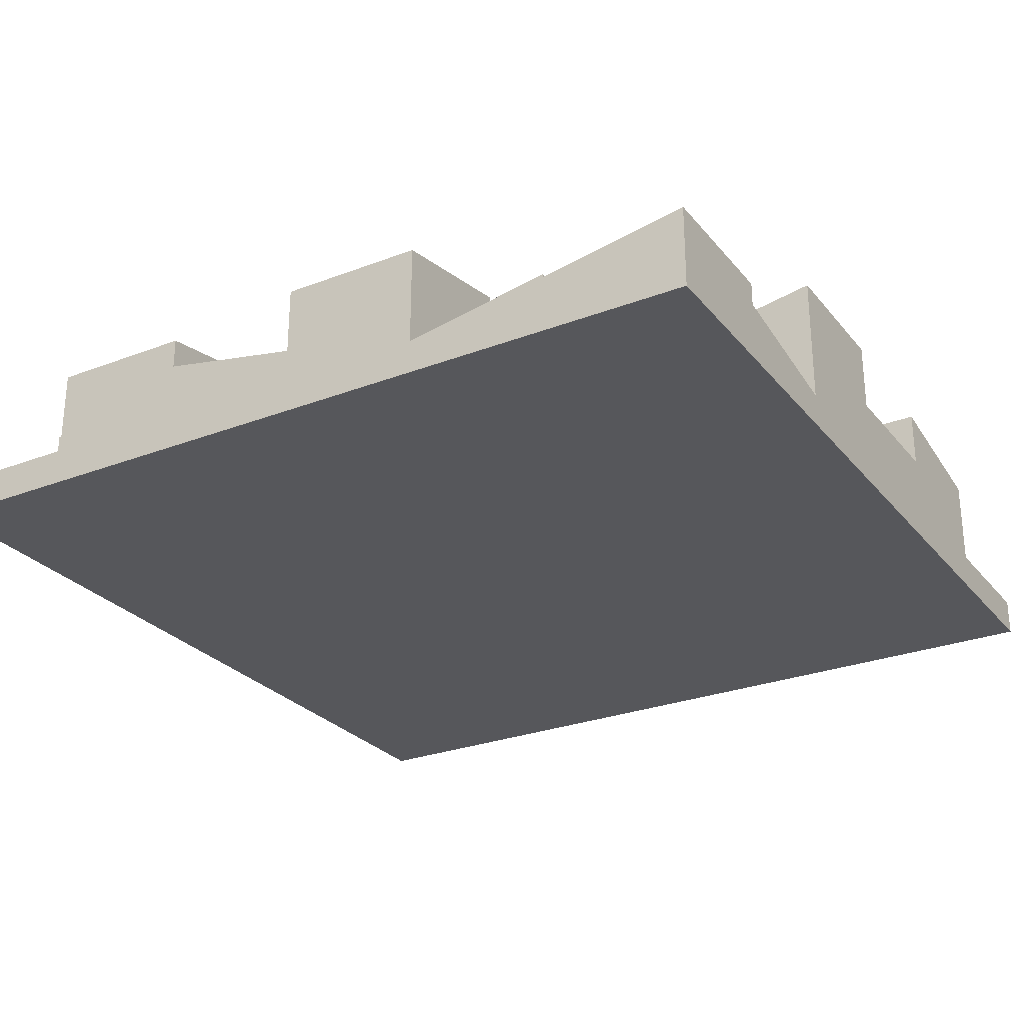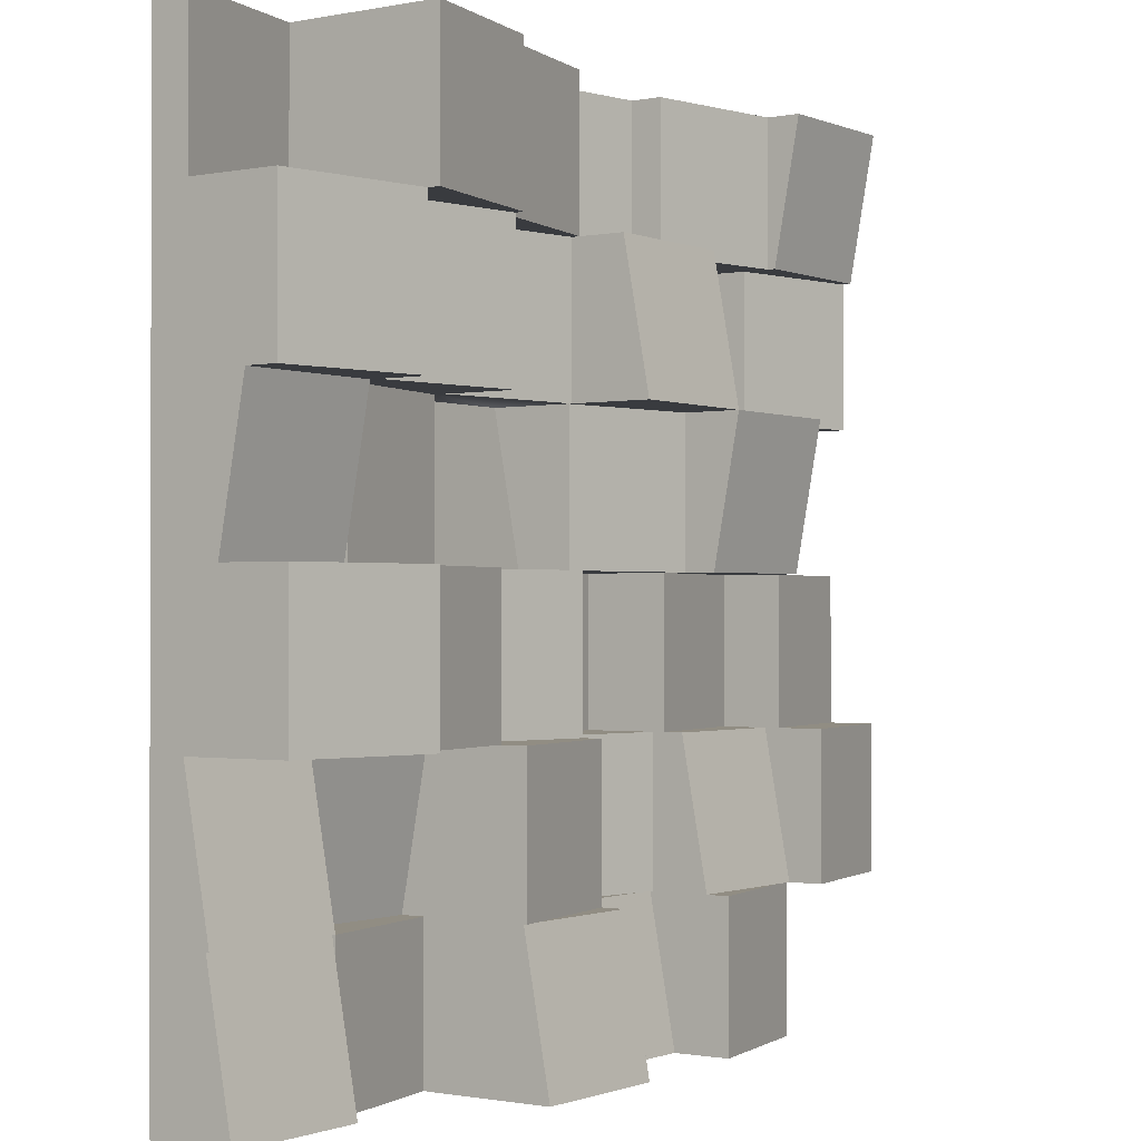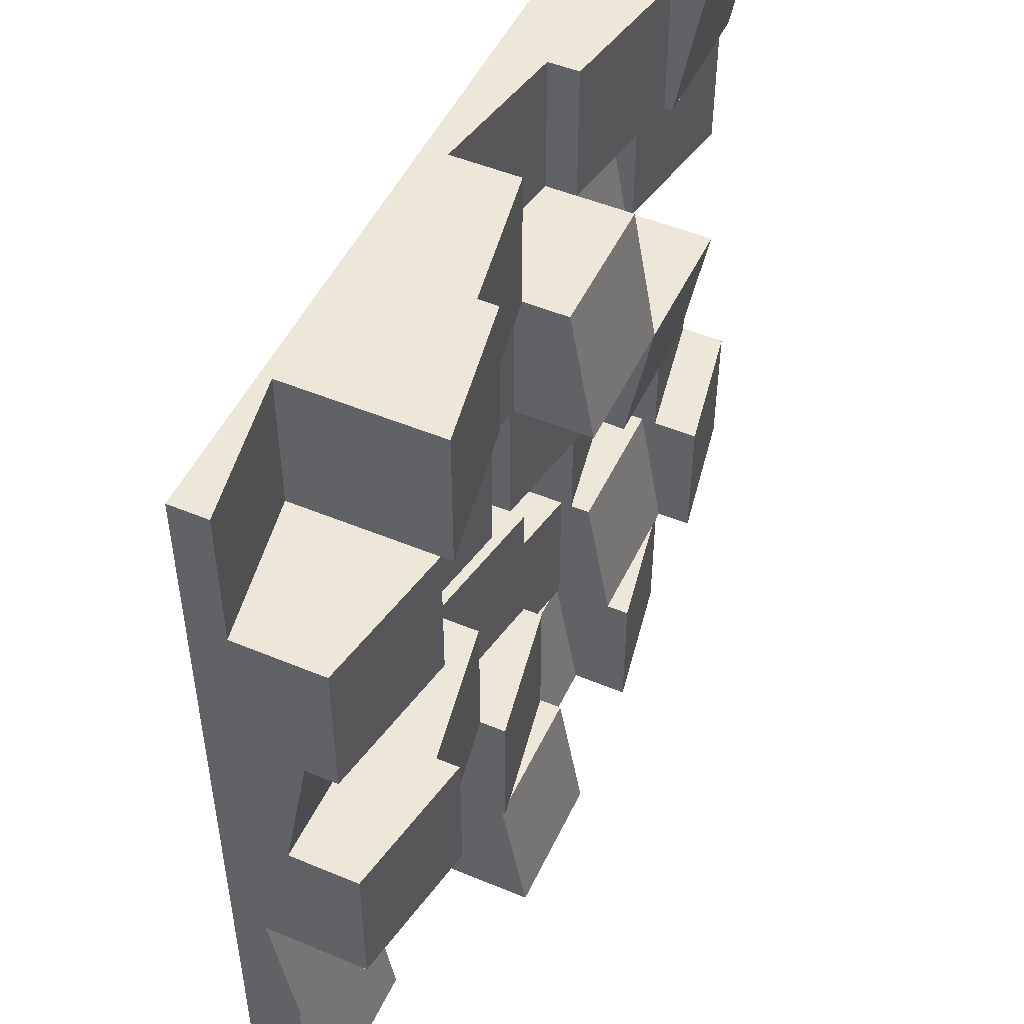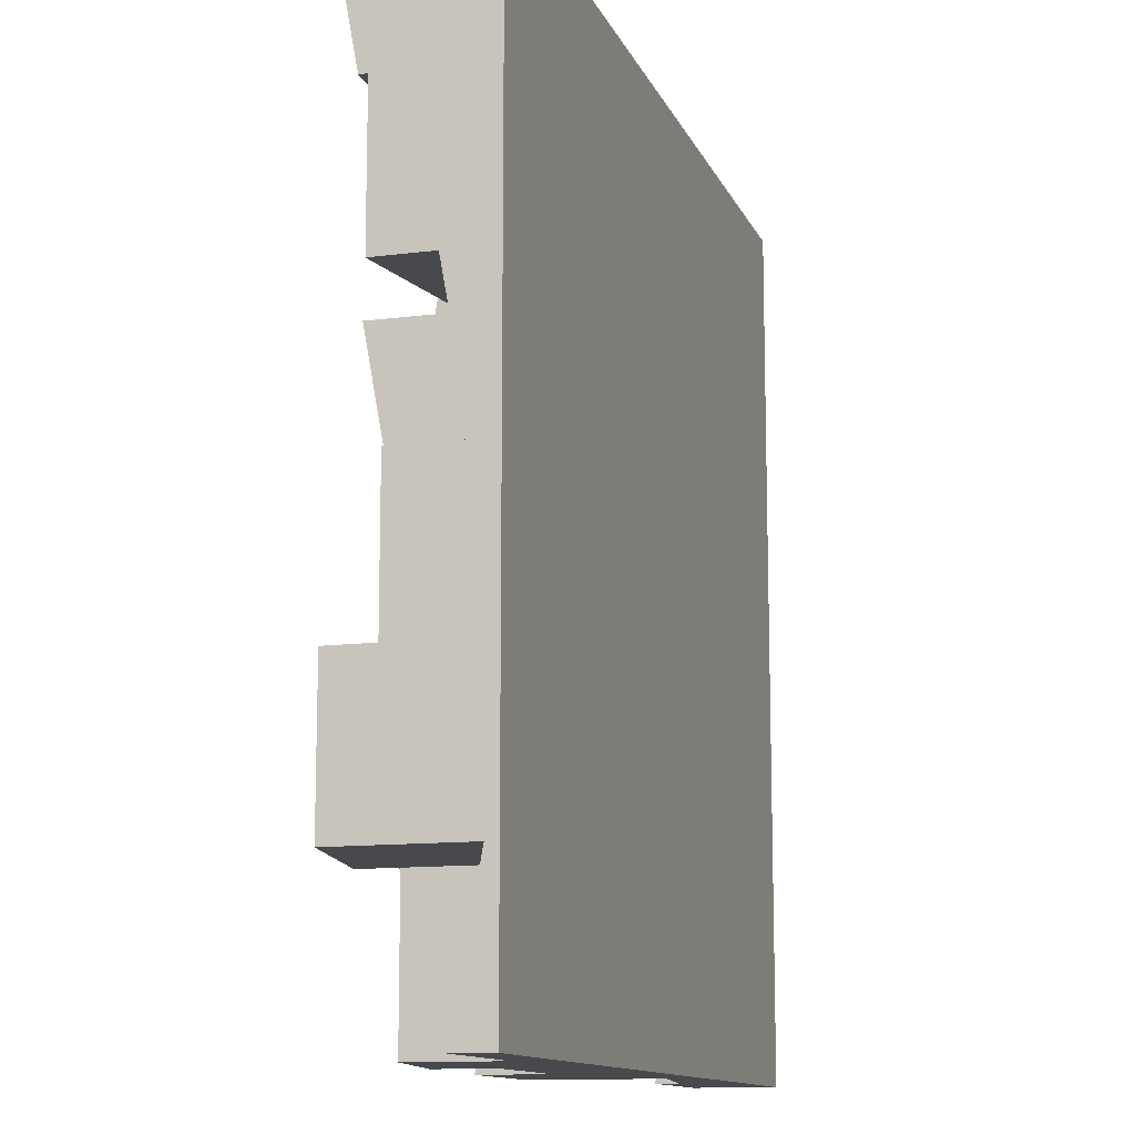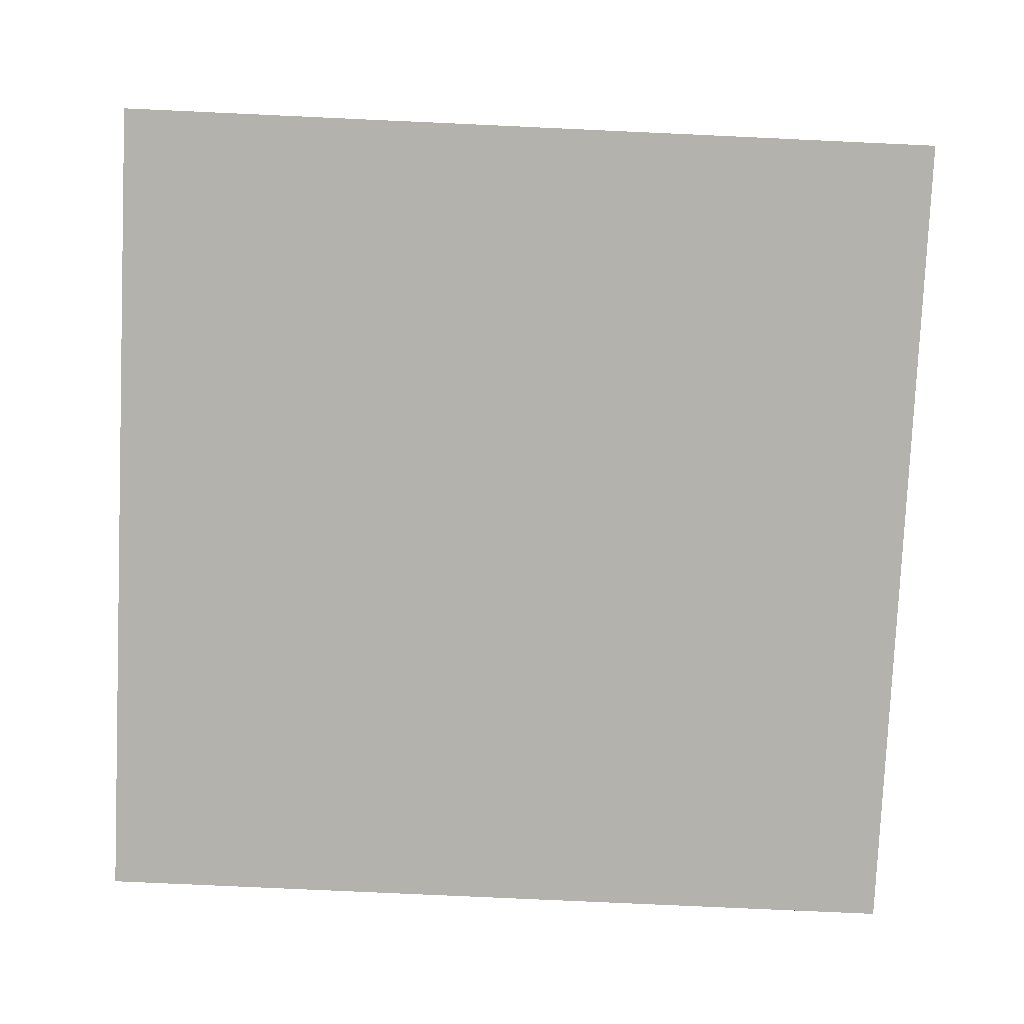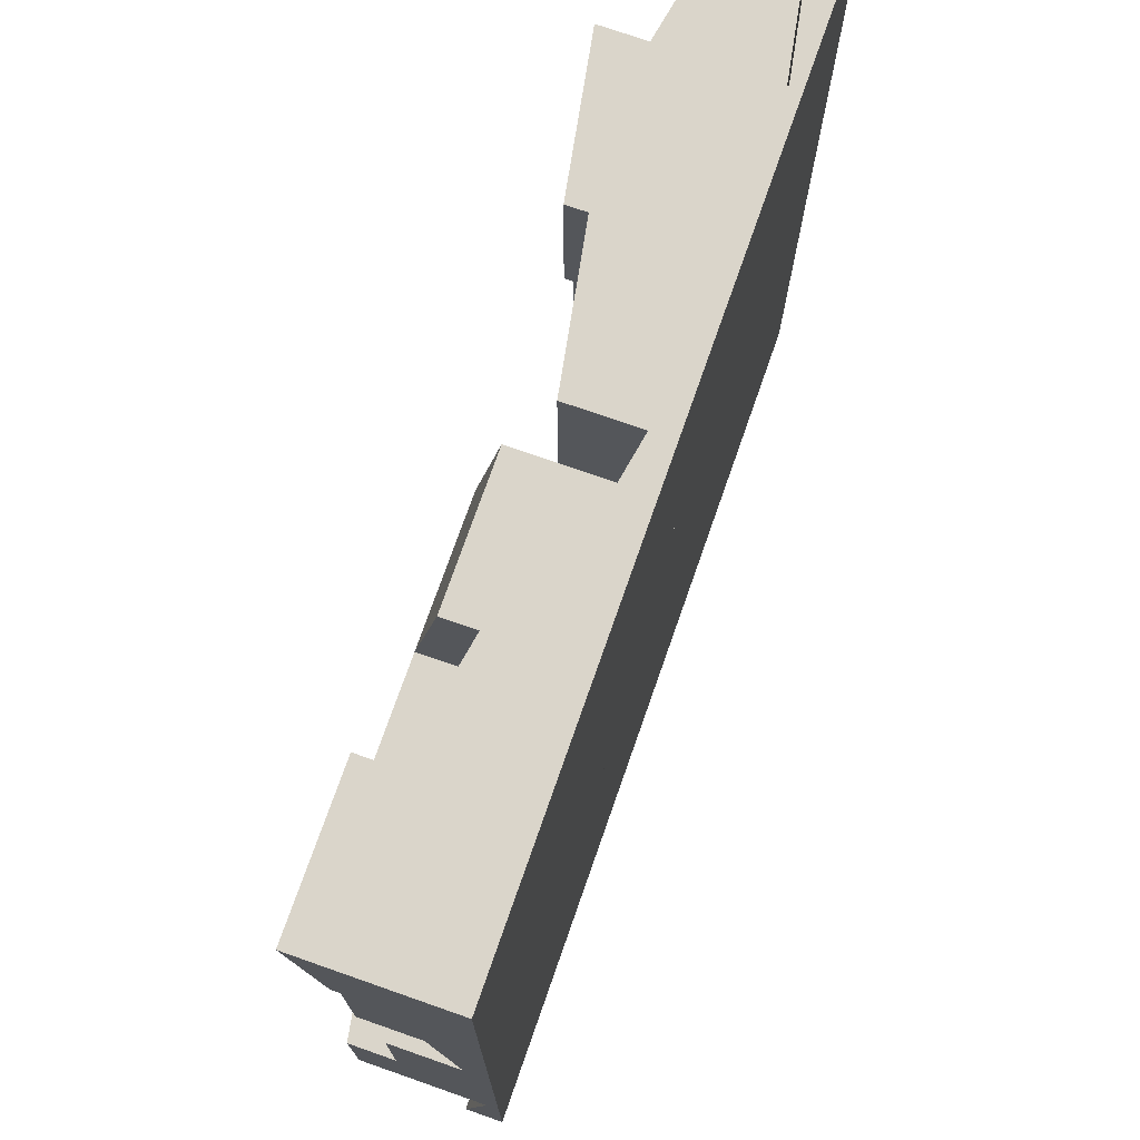
<metadata>
{"format":"obj","ext":"obj","renderer":"f3d","projection":"perspective","resolution":1024,"background":"white","views":[{"elev":-27.1,"azim":120.6,"up":"+Y"},{"elev":-1.0,"azim":125.2,"up":"+Z"},{"elev":49.7,"azim":114.7,"up":"+Z"},{"elev":-12.3,"azim":-73.2,"up":"+Z"},{"elev":-79.5,"azim":177.4,"up":"+Y"},{"elev":74.2,"azim":-70.7,"up":"+Z"}]}
</metadata>
<code>
o obj.030_mesh.030
v -0.1667 0 0
v 0 0.03033 0
v 0 0.03033 -0.1667
v -0.1667 0 -0.1667
v -0.5 -0 0.5
v 0.5 -0 0.5
v 0.5 0 -0.5
v -0.5 0 -0.5
v 0 0.09251 0
v 0 0.09251 0.1667
v 0 -0 0.1667
v -0.5 0.1625 0.5
v -0.5 0.1322 0.3333
v -0.5 0.1228 0.3333
v -0.3333 0.1228 0.5
v -0.3333 0.1625 0.5
v 0.1667 0.1889 -0.5
v 0.1667 0.03965 -0.5
v 0 0.1096 -0.5
v 0 0.1889 -0.5
v -0.5 0.1057 -0.1667
v -0.5 0 -0.1667
v -0.5 0.02643 0
v -0.5 0.1057 0
v 0 0.05286 -0.1667
v -0.5 0 0
v -0.5 -0 0.1667
v -0.5 0.05676 0.1667
v -0.1667 0.05676 0.5
v -0.1667 0.09251 0.5
v 0.1667 0.1586 -0.3333
v 0.1667 0.03965 -0.3333
v 0.3333 0.1189 0.3333
v 0.3333 0.01321 0.3333
v 0.5 0.04355 0.3333
v 0.5 0.1454 0.3333
v -0.1667 0.08319 -0.1667
v -0.1667 0.09641 -0.1667
v -0.1667 0.09641 0
v -0.3333 0.1189 -0.1667
v -0.3333 0.1361 0
v -0.3333 0.06608 0
v -0.3333 0.06608 -0.1667
v -0.1667 0.08319 -0.3333
v -0.1667 0.1493 -0.3333
v -0.1667 0.1757 -0.3333
v -0.3119 0.1493 -0.3333
v -0.3333 0.1361 -0.1667
v 0.5 0.06998 -0.3333
v 0.5 0.06608 -0.3333
v 0.3333 0.06608 -0.3333
v 0.3333 0.06998 -0.3333
v -0.1667 0.1228 0.1667
v -0.1667 0.08319 0.1667
v -0.1667 0.09251 0.3333
v -0.1667 0.1586 0.3333
v 0.1667 0.1625 -0.1667
v 0.1667 0.1625 -0.3333
v 0.1452 0.1586 -0.3333
v 0.1667 0.1322 -0.1667
v 0 0.1322 -0.1667
v 0 0.1096 -0.1667
v 0.1667 0.07929 -0.1667
v 0.3333 0.1889 0.5
v 0.1667 0.1586 0.5
v 0.1667 0.1361 0.5
v 0.3333 0.1889 0.3333
v 0.3333 0.1757 0.3333
v 0.3333 0.08319 0.02143
v 0.3333 0.08319 0
v 0.1667 0.05286 0
v -0.3333 0.1454 -0.5
v -0.1667 0.1757 -0.5
v -0.1667 0.1096 -0.5
v -0.3333 0.04355 -0.5
v 0.3333 0.0416 -0.1774
v 0.3333 0.04355 -0.1667
v 0.3333 0.03965 -0.1667
v -0.3333 -0 0.5
v -0.1667 -0 0.5
v 0.5 0.07929 0
v 0.3333 0.07929 0
v 0.5 0.03965 -0.1667
v 0.1667 0.1586 0.3333
v 0.1667 0.1493 0.3333
v -0.3333 0.1493 -0.3333
v -0.3333 0.1454 -0.3333
v -0.5 0.1586 -0.3333
v 0.3333 0.01321 -0.3333
v 0.3333 0.06998 -0.3548
v -0.3333 0.1228 0.3333
v -0.3333 0.09251 0.3333
v -0.5 -0 0.3333
v 0.3333 0.1096 0.1667
v 0.3333 0.08319 0.1667
v 0.1667 0.06608 0.1667
v 0.1667 0.1493 0.1667
v 0.3333 0.1625 0
v 0.5 0.1586 0
v 0.5 0.1096 0.1667
v 0.5 -0 0.1667
v 0.5 0 0
v 0 0.1586 -0.3333
v 0.3333 0.01321 0.5
v 0.5 0.04355 0.5
v -0.5 0 -0.3333
v -0.5 0.01321 -0.3333
v -0.5 0.1586 -0.1667
v 0 0.1322 -0.3333
v -0.5 0.04355 -0.5
v -0.3333 0.01321 -0.3333
v 0.5 -0 0.3333
v 0.5 0.1454 0.1667
v -0.1667 0.05676 0.3333
v -0.3333 0.05286 0.3333
v -0.1667 0.05286 0.3333
v -0.3333 0.08319 0.1667
v 0 0 -0.5
v -0.1667 0 -0.5
v -0.3333 0.09251 0.1667
v -0.1667 0.1189 -0.1667
v 0.3333 0.1757 0.1667
v 0.3333 0.1189 0.1667
v -0.3333 0 -0.5
v -0.1452 0.07929 -0.3333
v 0 0.07929 -0.3333
v 0 0.02643 0.5
v 0 -0 0.5
v 0 0.05286 -0.3333
v 0 0.02643 0.3333
v -0.3333 0.1889 -0.1667
v -0.3333 0.1889 -0.3333
v 0.1667 0.05286 0.1667
v 0.1667 0.03033 0
v 0.1667 -0 0.1667
v 0.5 0 -0.3333
v 0.5 0 -0.1667
v 0.1667 0.07929 0
v 0.1667 0.1322 0
v 0.3333 0.1625 -0.1667
v -0.3333 0.02643 0
v -0.3333 0.05676 0.1667
v -0.1667 0.1889 0.1667
v 0 0.09641 0.1667
v 0 0.09641 0.3333
v -0.1667 0.1228 0
v 0.3333 0.1889 -0.1667
v 0.3333 0.1889 0
v -0.1667 0.07929 -0.3333
v 0.5 0.09641 -0.5
v -0.5 0.1228 0.1667
v 0 0.1057 0.3333
v 0 0.1057 0.5
v 0.1667 0.1361 0.3333
v 0.1667 -0 0.5
v 0 0.1586 0.3333
v 0 0.1889 0.1667
v 0.1667 0.06608 0.3333
v -0.3333 0.1322 0.3333
v -0.3333 0.1889 0.1667
v -0.3333 0.1586 0
v 0 0.1096 0
v 0.3333 0.09641 -0.5
v 0.3333 0 -0.5
v 0.1667 0 -0.5
v 0.3333 0.06998 -0.5
v 0.3333 -0 0.5
v 0.1667 0.04355 -0.1667
v 0.1667 0.01321 -0.3333
v -0.1667 0.1586 0
v 0.5 0.1586 -0.1667
f 6 135 4 8 106 22 26 27 93 5 79 80 128 155 167
f 6 112 101 102 137 136 7 164 165 118 119 124 8 4 135
f 4 1 2 3
f 12 13 14
f 15 16 12
f 29 30 15
f 37 38 39
f 38 37 44
f 45 46 47
f 57 58 59
f 60 57 61
f 59 58 31
f 64 65 66
f 67 64 68
f 69 70 71
f 76 77 78
f 81 82 69
f 78 77 83
f 65 84 85
f 45 44 74
f 86 87 88
f 76 51 89
f 51 90 52
f 91 92 14
f 27 93 28
f 22 26 23
f 42 41 24
f 40 48 41
f 106 22 107
f 21 108 88
f 92 91 55
f 116 115 114
f 86 48 40
f 86 40 47
f 87 86 47
f 72 87 47
f 114 55 54
f 53 56 143
f 116 114 54
f 10 53 144
f 39 146 9
f 44 37 125
f 149 44 125
f 74 149 125
f 129 126 125
f 153 152 145
f 127 128 155
f 134 71 2
f 138 162 9
f 59 31 17
f 126 109 19
f 103 109 59
f 155 167 104
f 33 68 64
f 68 84 67
f 154 85 97
f 97 123 94
f 133 96 95
f 82 70 69
f 168 63 77
f 168 77 76
f 32 52 90
f 36 68 33
f 123 122 113
f 95 94 69
f 140 147 171
f 76 78 83
f 50 49 83
f 90 51 50
f 90 163 166
f 166 163 150
f 117 142 28
f 152 145 144
f 145 152 55
f 44 149 74
f 88 132 86
f 76 52 51
f 70 82 81
f 99 148 98
f 51 52 32
f 139 60 63 138
f 27 28 23 26
f 18 165 118 19
f 18 17 31 32
f 9 162 62 25
f 107 110 8 106
f 117 120 92 115
f 155 66 153 127
f 47 40 121 45
f 130 114 29 127
f 120 151 14 92
f 42 141 142 117
f 15 91 159 16
f 35 112 101 100
f 28 151 120 117
f 77 140 171 83
f 54 53 120 117
f 125 126 19 74
f 75 124 8 110
f 63 60 140 77
f 28 93 14 151
f 68 122 123 33
f 10 11 2 9
f 75 110 107 111
f 123 97 85 33
f 75 74 119 124
f 99 98 70 81
f 55 91 15 30
f 38 43 42 39
f 48 131 108 21
f 19 109 103 20
f 18 166 164 165
f 87 111 107 88
f 55 56 53 54
f 35 34 104 105
f 42 43 40 41
f 67 84 65 64
f 59 109 61 57
f 134 135 133 71
f 66 155 104 64
f 7 164 166 150
f 80 128 127 29
f 100 113 36 35
f 171 147 148 99
f 13 159 91 14
f 75 111 87 72
f 57 60 31 58
f 63 62 162 138
f 9 146 53 10
f 85 84 68 33
f 2 1 39 9
f 32 169 89 51
f 45 74 73 46
f 170 161 160 143
f 71 138 9 2
f 19 118 119 74
f 145 152 154 158
f 90 50 150 163
f 53 143 160 120
f 96 97 94 95
f 54 117 115 116
f 96 144 145 158
f 37 4 3 25
f 107 22 21 88
f 41 146 39 42
f 157 143 56 156
f 92 55 114 115
f 37 39 1 4
f 144 157 156 152
f 74 75 72 73
f 14 93 5 12
f 83 81 102 137
f 76 83 49 52
f 47 46 73 72
f 60 61 62 63
f 25 62 126 129
f 145 55 114 130
f 62 61 109 126
f 19 20 17 18
f 41 120 160 161
f 69 71 133 95
f 53 146 170 143
f 32 63 168 169
f 31 60 63 32
f 10 144 96 133
f 159 13 12 16
f 56 55 152 156
f 35 36 33 34
f 18 32 90 166
f 101 102 81 100
f 133 135 11 10
f 15 12 5 79
f 104 34 33 64
f 169 168 76 89
f 121 38 44 45
f 148 147 140 98
f 141 23 28 142
f 20 103 59 17
f 7 150 50 136
f 140 60 139 98
f 113 122 68 36
f 120 41 42 117
f 100 94 123 113
f 23 24 21 22
f 69 94 100 81
f 132 88 108 131
f 114 55 30 29
f 25 3 2 9
f 23 141 42 24
f 85 154 66 65
f 131 48 86 132
f 48 21 24 41
f 83 137 136 50
f 52 49 50 51
f 125 37 25 129
f 6 105 104 167
f 53 143 157 144
f 29 15 79 80
f 154 97 96 158
f 35 105 6 112
f 40 43 38 121
f 70 98 139 138
f 41 161 170 146
f 81 83 171 99
f 127 153 145 130
f 154 152 153 66

</code>
